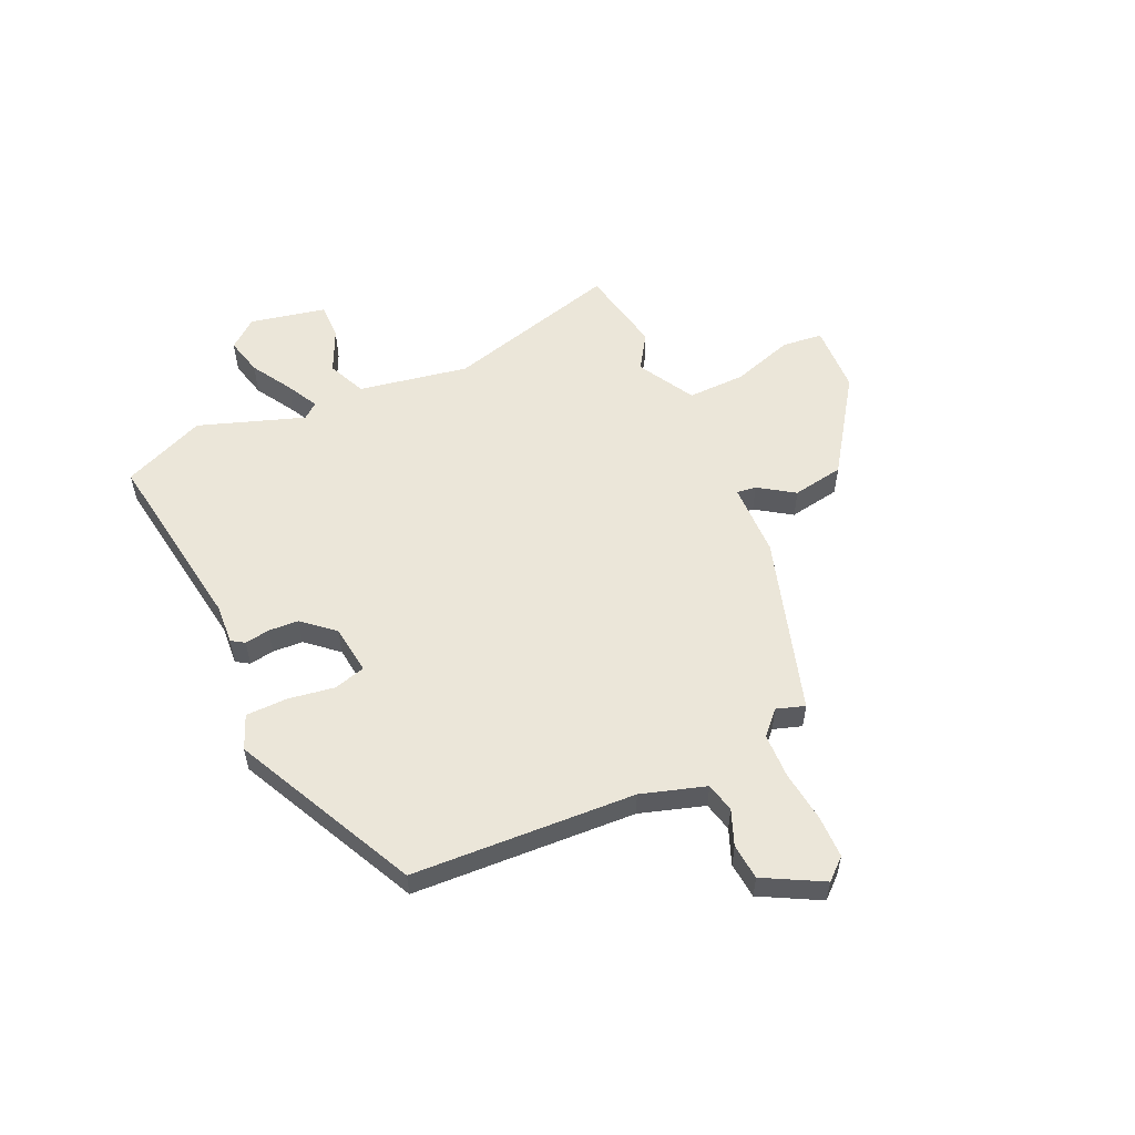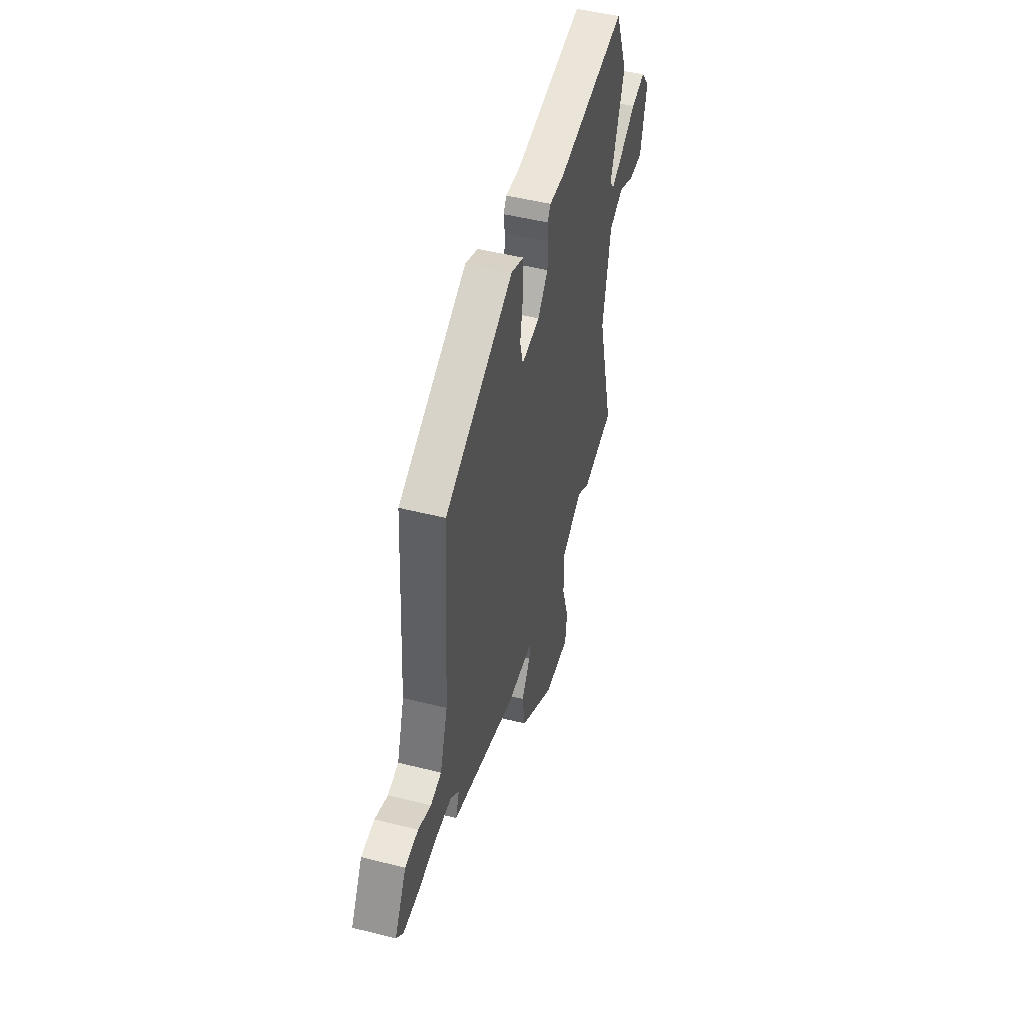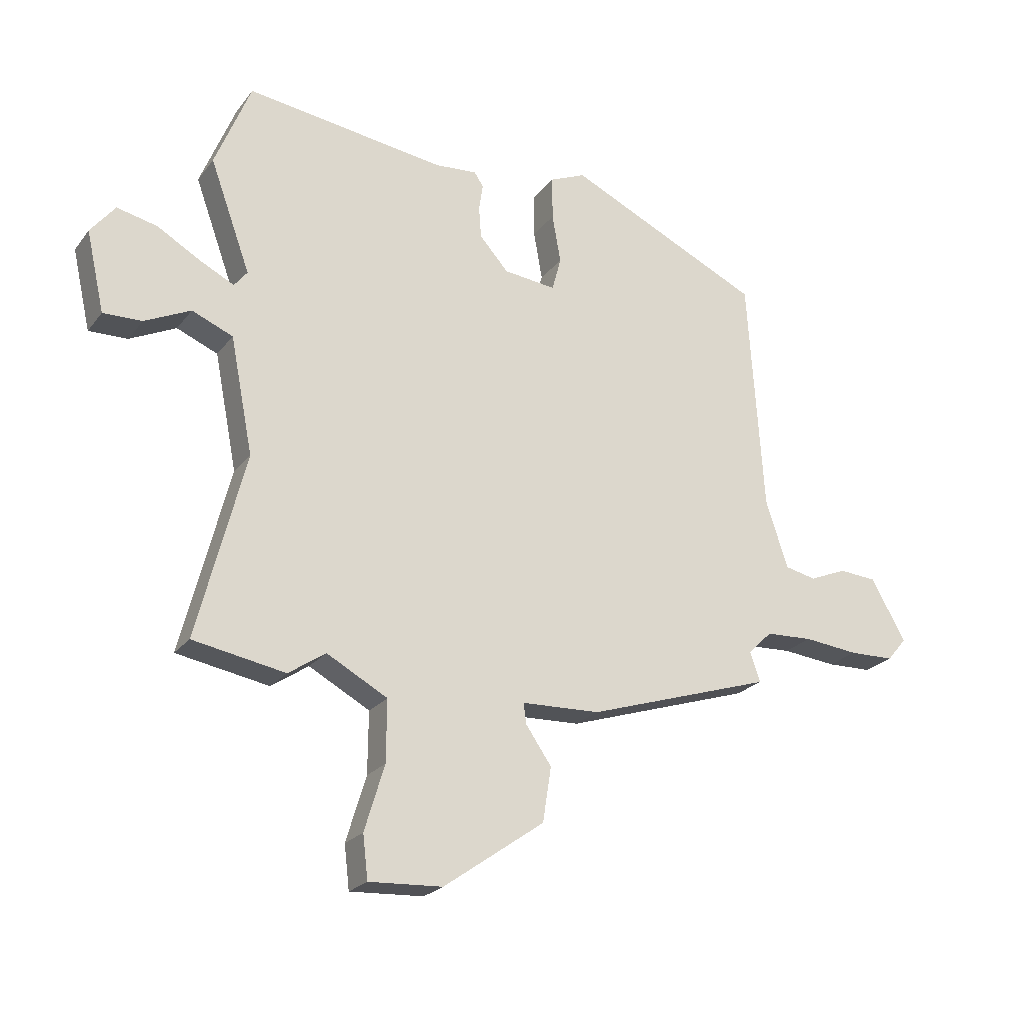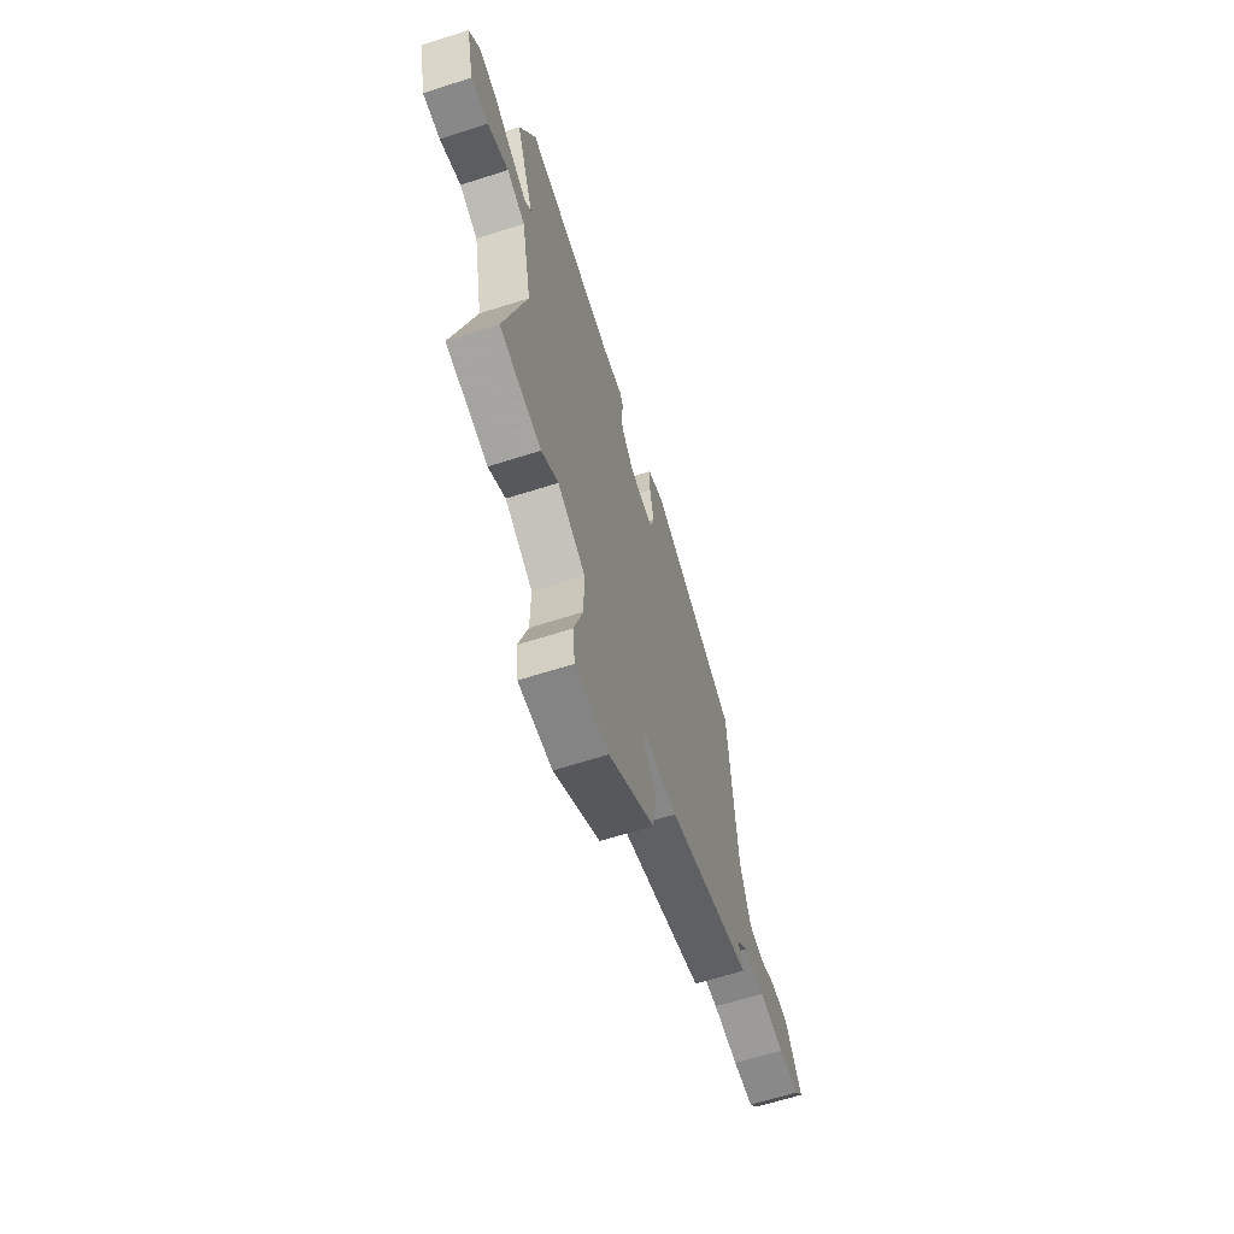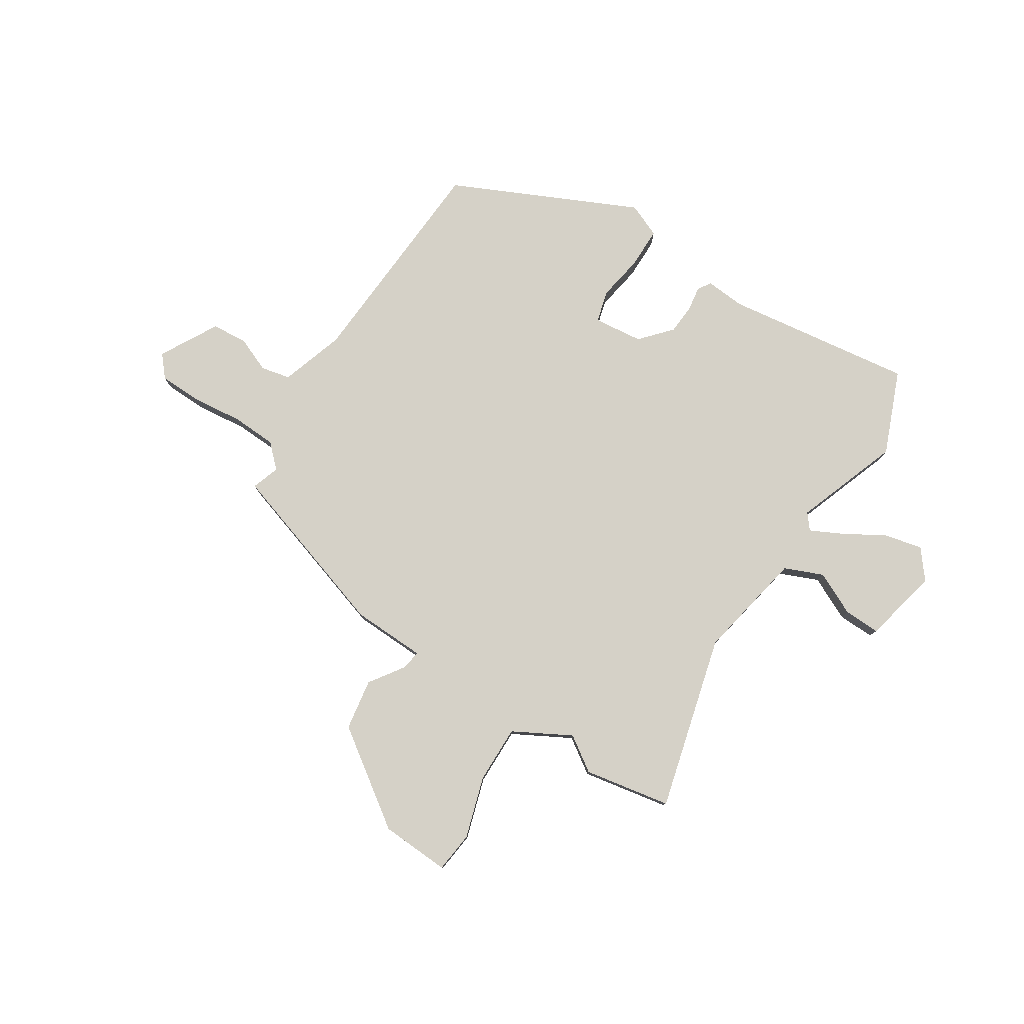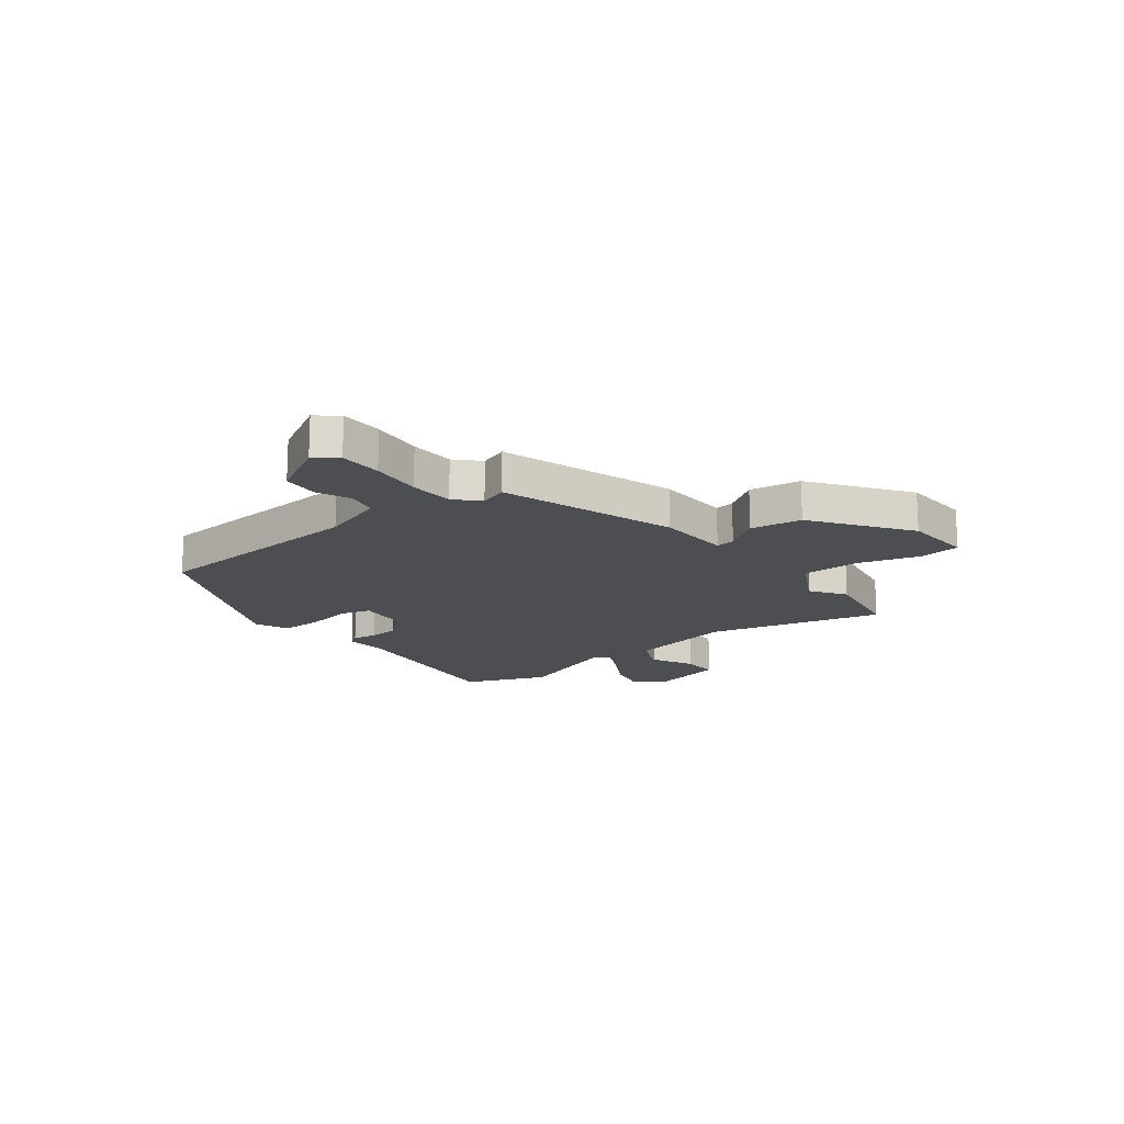
<metadata>
{"format":"obj","ext":"obj","renderer":"f3d","projection":"perspective","resolution":1024,"background":"white","views":[{"elev":55.3,"azim":64.6,"up":"+Y"},{"elev":49.0,"azim":105.6,"up":"+Z"},{"elev":-23.0,"azim":-27.7,"up":"+Z"},{"elev":-64.4,"azim":-72.1,"up":"+Z"},{"elev":79.3,"azim":-147.6,"up":"+Y"},{"elev":-16.6,"azim":128.0,"up":"+Y"}]}
</metadata>
<code>
v 0.495 0.07 0.367
v 0.522 0.07 -0.048
v 0.561 0.07 -0.167
v 0.616 0.07 -0.179
v 0.681 0.07 -0.152
v 0.748 0.07 -0.157
v 0.808 0.07 -0.265
v 0.774 0.07 -0.305
v 0.695 0.07 -0.307
v 0.599 0.07 -0.297
v 0.516 0.07 -0.301
v 0.474 0.07 -0.342
v 0.492 0.07 -0.394
v 0.165 0.07 -0.499
v 0.027 0.07 -0.504
v 0.032 0.07 -0.54
v 0.077 0.07 -0.605
v 0.062 0.07 -0.701
v -0.115 0.07 -0.826
v -0.244 0.07 -0.833
v -0.253 0.07 -0.757
v -0.218 0.07 -0.642
v -0.217 0.07 -0.534
v -0.324 0.07 -0.476
v -0.389 0.07 -0.52
v -0.551 0.07 -0.491
v -0.467 0.07 -0.165
v -0.507 0.07 0.039
v -0.579 0.07 0.069
v -0.66 0.07 0.03
v -0.728 0.07 0.028
v -0.76 0.07 0.169
v -0.717 0.07 0.223
v -0.646 0.07 0.207
v -0.57 0.07 0.163
v -0.51 0.07 0.133
v -0.487 0.07 0.162
v -0.558 0.07 0.357
v -0.495 0.07 0.512
v -0.143 0.07 0.465
v -0.069 0.07 0.471
v -0.053 0.07 0.447
v -0.06 0.07 0.401
v -0.056 0.07 0.345
v -0.005 0.07 0.288
v 0.087 0.07 0.278
v 0.103 0.07 0.337
v 0.088 0.07 0.423
v 0.088 0.07 0.5
v 0.151 0.07 0.527
v 0.495 0 0.367
v 0.522 0 -0.048
v 0.561 0 -0.167
v 0.616 0 -0.179
v 0.681 0 -0.152
v 0.748 0 -0.157
v 0.808 0 -0.265
v 0.774 0 -0.305
v 0.695 0 -0.307
v 0.599 0 -0.297
v 0.516 0 -0.301
v 0.474 0 -0.342
v 0.492 0 -0.394
v 0.165 0 -0.499
v 0.027 0 -0.504
v 0.032 0 -0.54
v 0.077 0 -0.605
v 0.062 0 -0.701
v -0.115 0 -0.826
v -0.244 0 -0.833
v -0.253 0 -0.757
v -0.218 0 -0.642
v -0.217 0 -0.534
v -0.324 0 -0.476
v -0.389 0 -0.52
v -0.551 0 -0.491
v -0.467 0 -0.165
v -0.507 0 0.039
v -0.579 0 0.069
v -0.66 0 0.03
v -0.728 0 0.028
v -0.76 0 0.169
v -0.717 0 0.223
v -0.646 0 0.207
v -0.57 0 0.163
v -0.51 0 0.133
v -0.487 0 0.162
v -0.558 0 0.357
v -0.495 0 0.512
v -0.143 0 0.465
v -0.069 0 0.471
v -0.053 0 0.447
v -0.06 0 0.401
v -0.056 0 0.345
v -0.005 0 0.288
v 0.087 0 0.278
v 0.103 0 0.337
v 0.088 0 0.423
v 0.088 0 0.5
v 0.151 0 0.527
f 50 1 2
f 49 50 2
f 48 49 2
f 47 48 2
f 46 47 2 3
f 45 46 3
f 40 41 42 43
f 40 43 44
f 39 40 44
f 38 39 44
f 37 38 44
f 36 37 44 45
f 33 34 35
f 32 33 35
f 31 32 35
f 30 31 35
f 29 30 35
f 28 29 35 36
f 36 45 3
f 28 36 3
f 27 28 3
f 24 25 26 27
f 20 21 22
f 19 20 22
f 18 19 22
f 17 18 22
f 16 17 22
f 15 16 22 23
f 12 13 14 15
f 27 3 4
f 24 27 4
f 23 24 4
f 15 23 4
f 12 15 4
f 11 12 4
f 7 8 9 10
f 7 10 11
f 6 7 11
f 5 6 11
f 4 5 11
f 52 51 100
f 52 100 99
f 52 99 98
f 52 98 97
f 53 52 97 96
f 53 96 95
f 93 92 91 90
f 94 93 90
f 94 90 89
f 94 89 88
f 94 88 87
f 95 94 87 86
f 85 84 83
f 85 83 82
f 85 82 81
f 85 81 80
f 85 80 79
f 86 85 79 78
f 53 95 86
f 53 86 78
f 53 78 77
f 77 76 75 74
f 72 71 70
f 72 70 69
f 72 69 68
f 72 68 67
f 72 67 66
f 73 72 66 65
f 65 64 63 62
f 54 53 77
f 54 77 74
f 54 74 73
f 54 73 65
f 54 65 62
f 54 62 61
f 60 59 58 57
f 61 60 57
f 61 57 56
f 61 56 55
f 61 55 54
f 1 51 52 2
f 2 52 53 3
f 3 53 54 4
f 4 54 55 5
f 5 55 56 6
f 6 56 57 7
f 7 57 58 8
f 8 58 59 9
f 9 59 60 10
f 10 60 61 11
f 11 61 62 12
f 12 62 63 13
f 13 63 64 14
f 14 64 65 15
f 15 65 66 16
f 16 66 67 17
f 17 67 68 18
f 18 68 69 19
f 19 69 70 20
f 20 70 71 21
f 21 71 72 22
f 22 72 73 23
f 23 73 74 24
f 24 74 75 25
f 25 75 76 26
f 26 76 77 27
f 27 77 78 28
f 28 78 79 29
f 29 79 80 30
f 30 80 81 31
f 31 81 82 32
f 32 82 83 33
f 33 83 84 34
f 34 84 85 35
f 35 85 86 36
f 36 86 87 37
f 37 87 88 38
f 38 88 89 39
f 39 89 90 40
f 40 90 91 41
f 41 91 92 42
f 42 92 93 43
f 43 93 94 44
f 44 94 95 45
f 45 95 96 46
f 46 96 97 47
f 47 97 98 48
f 48 98 99 49
f 49 99 100 50
f 50 100 51 1

</code>
